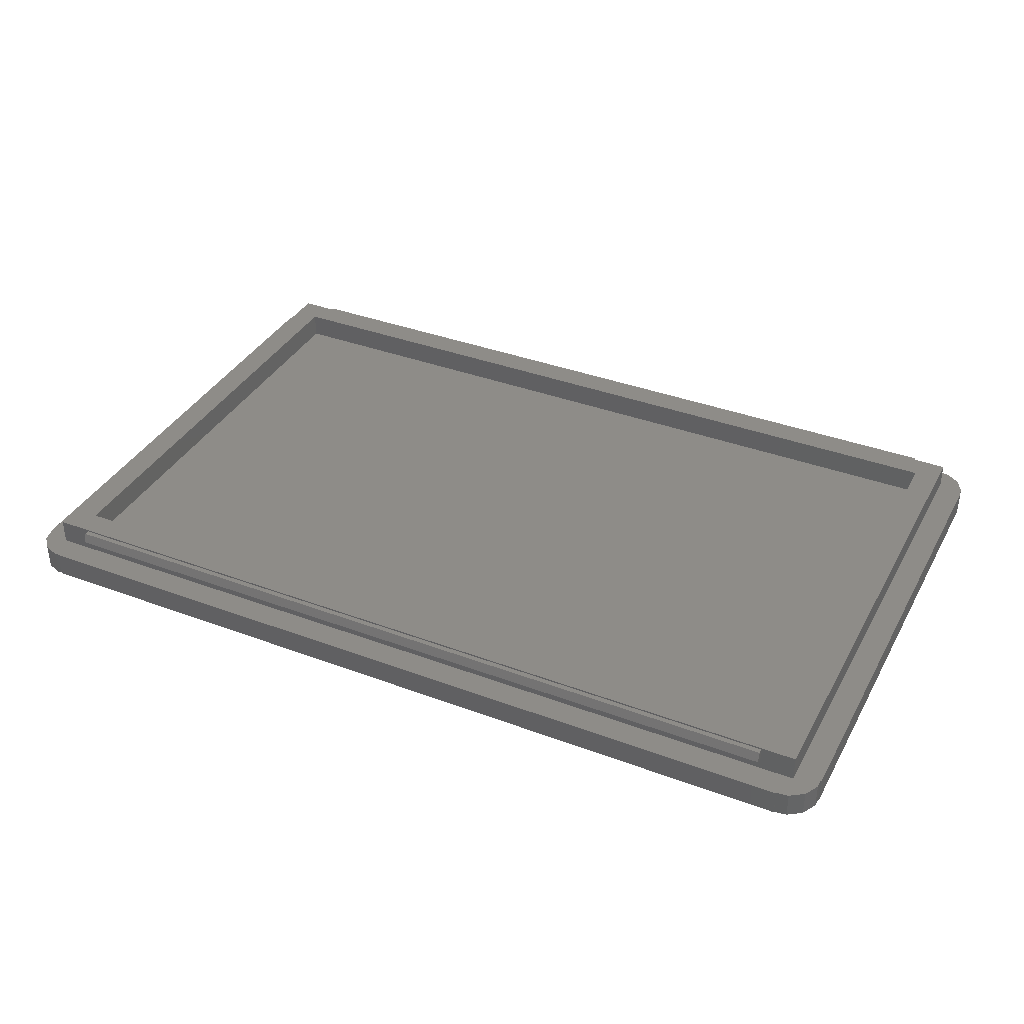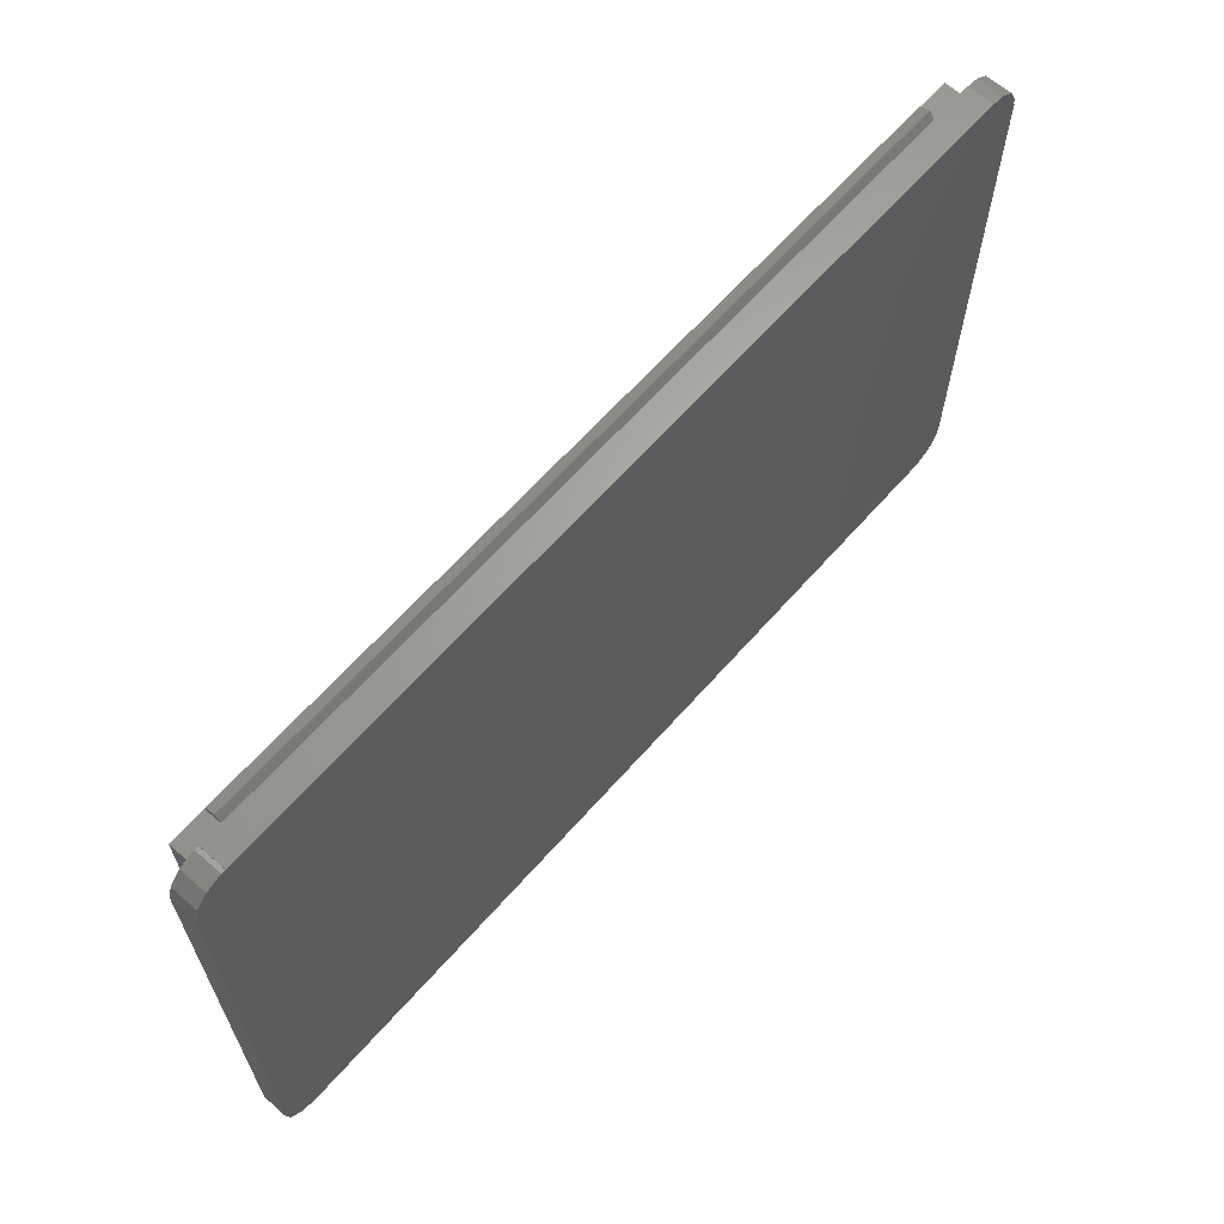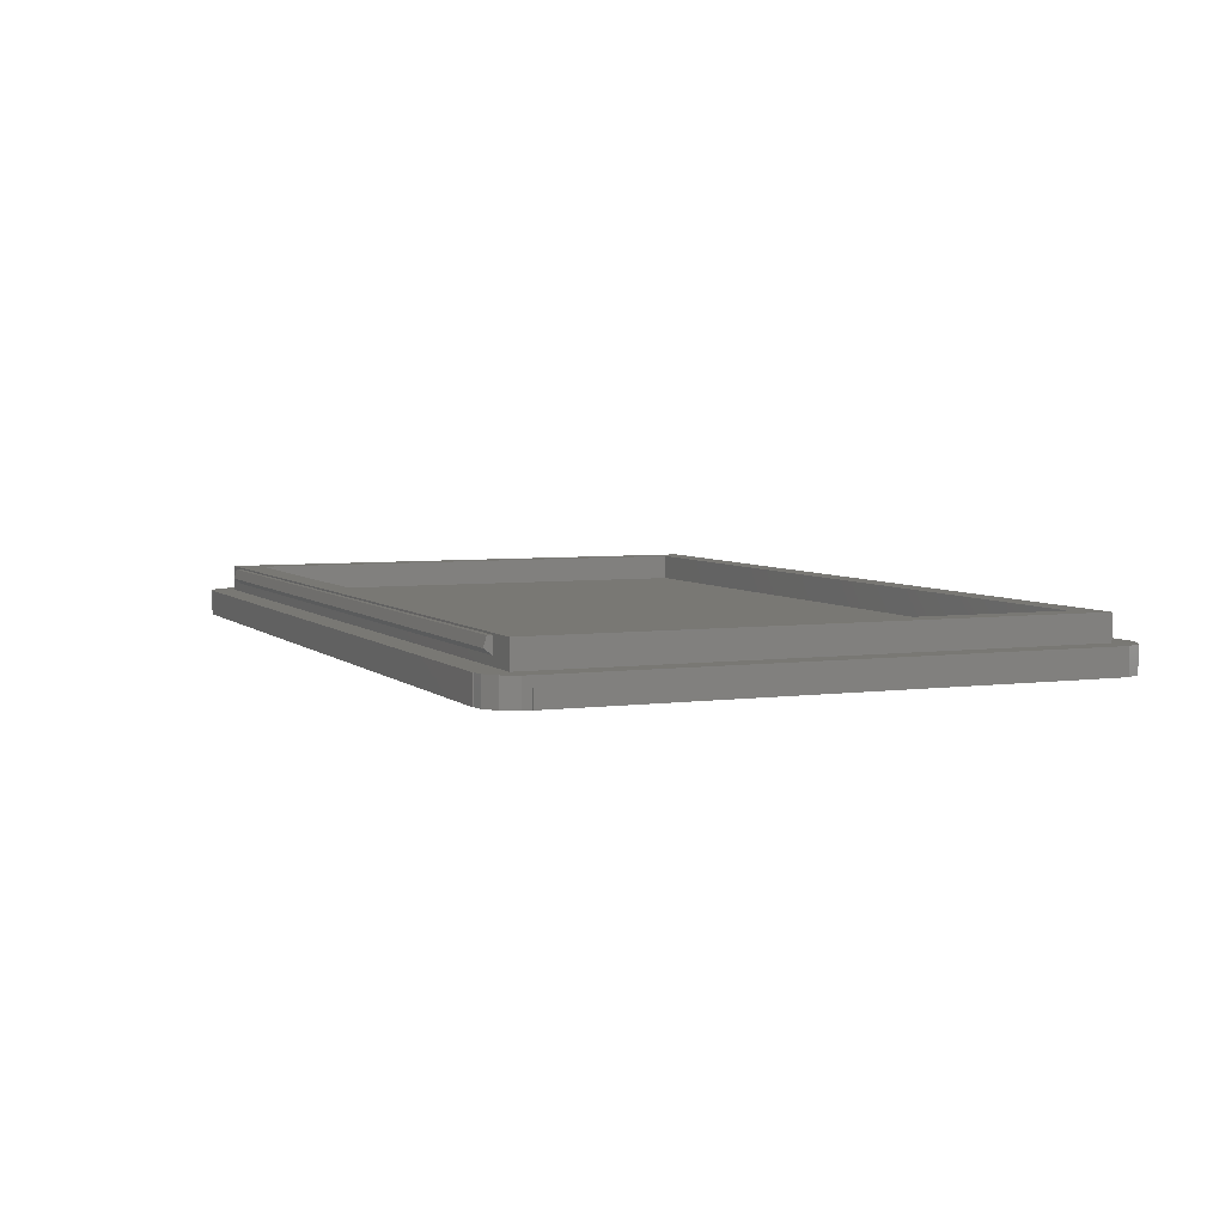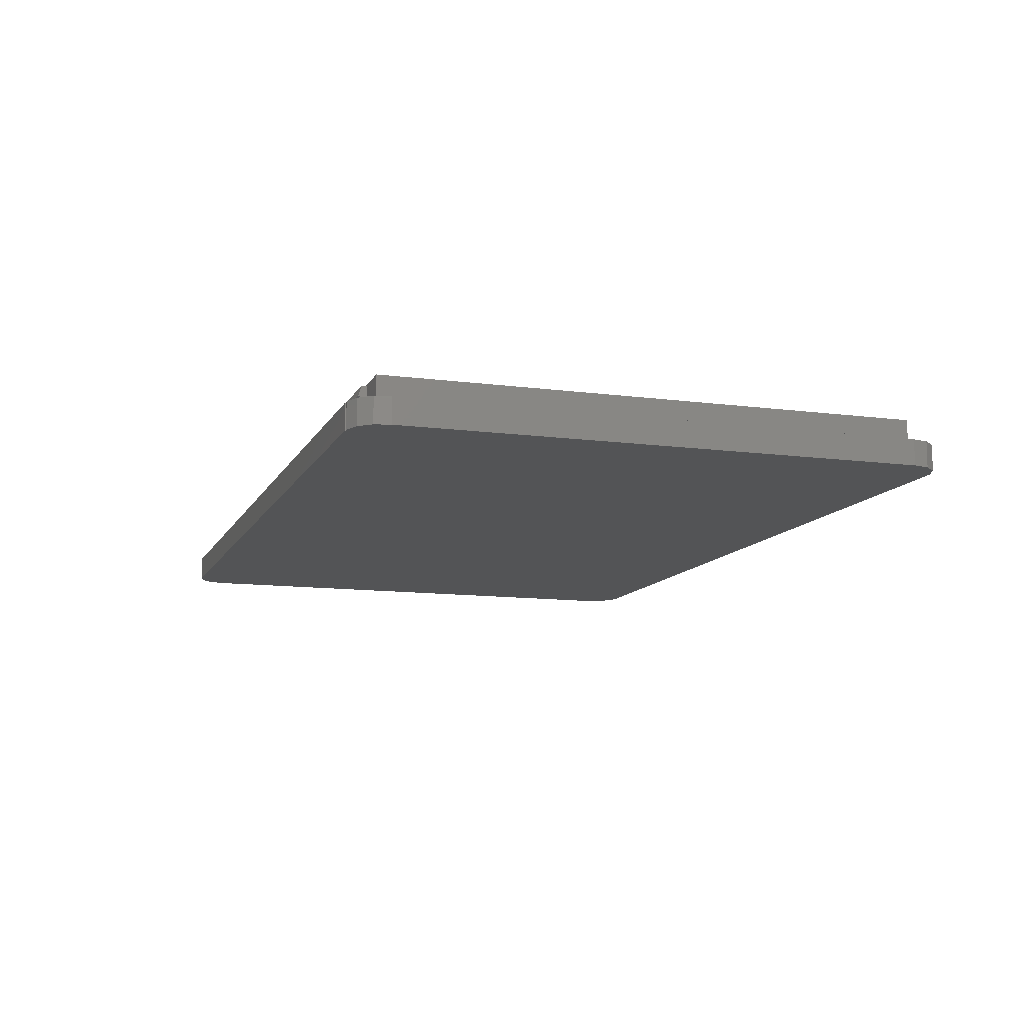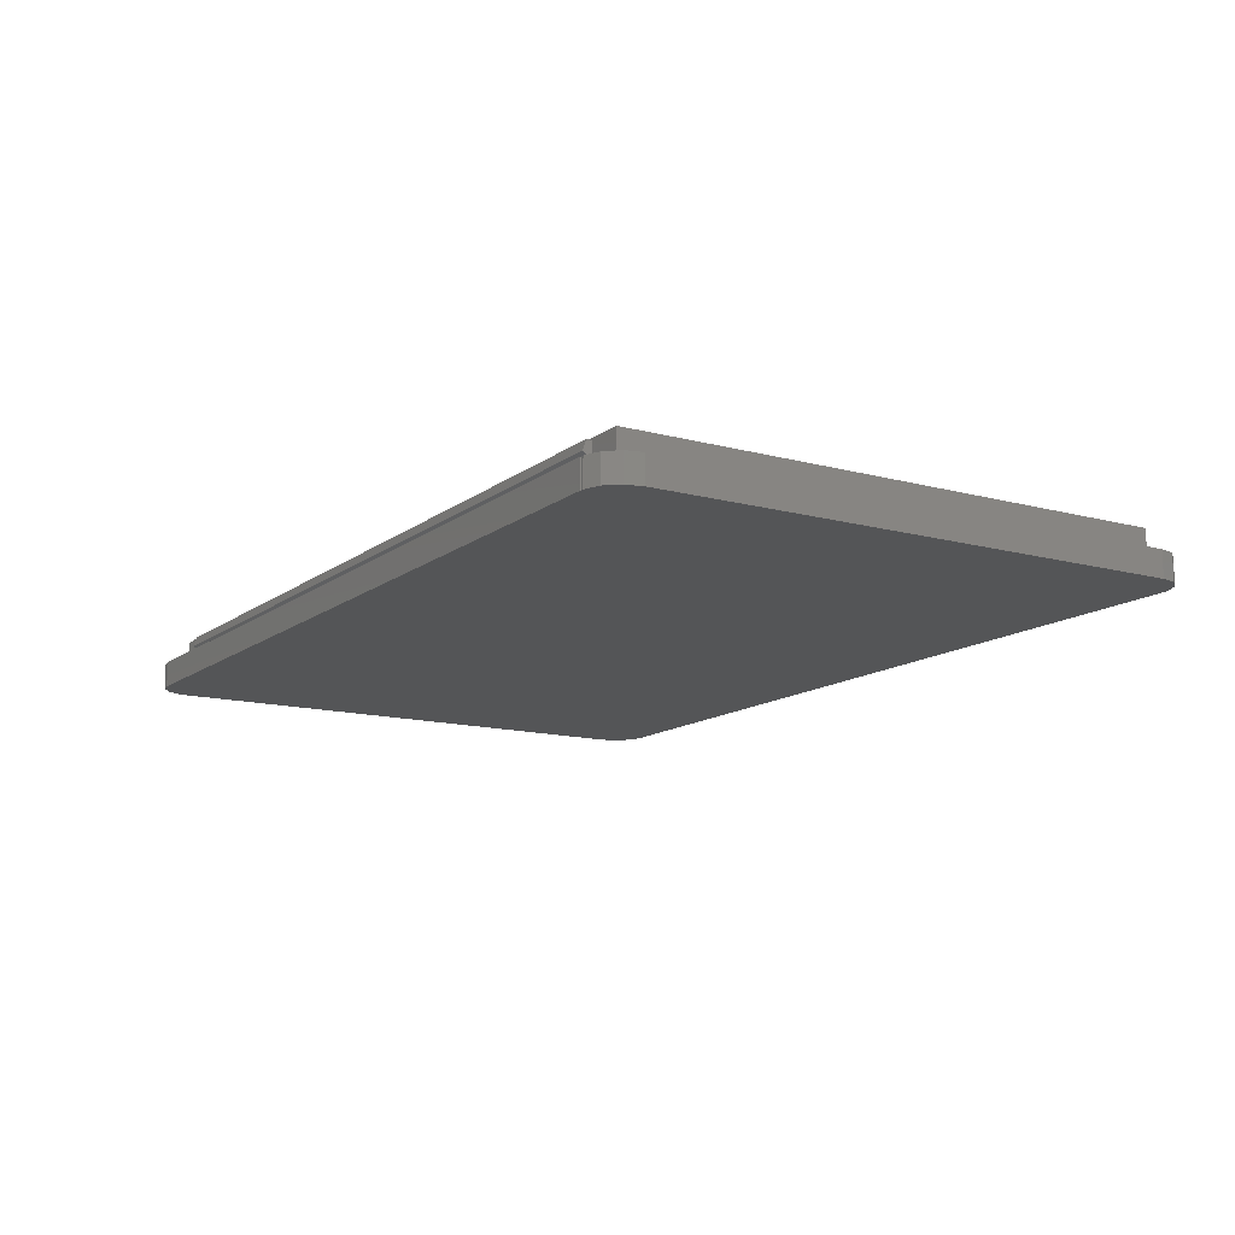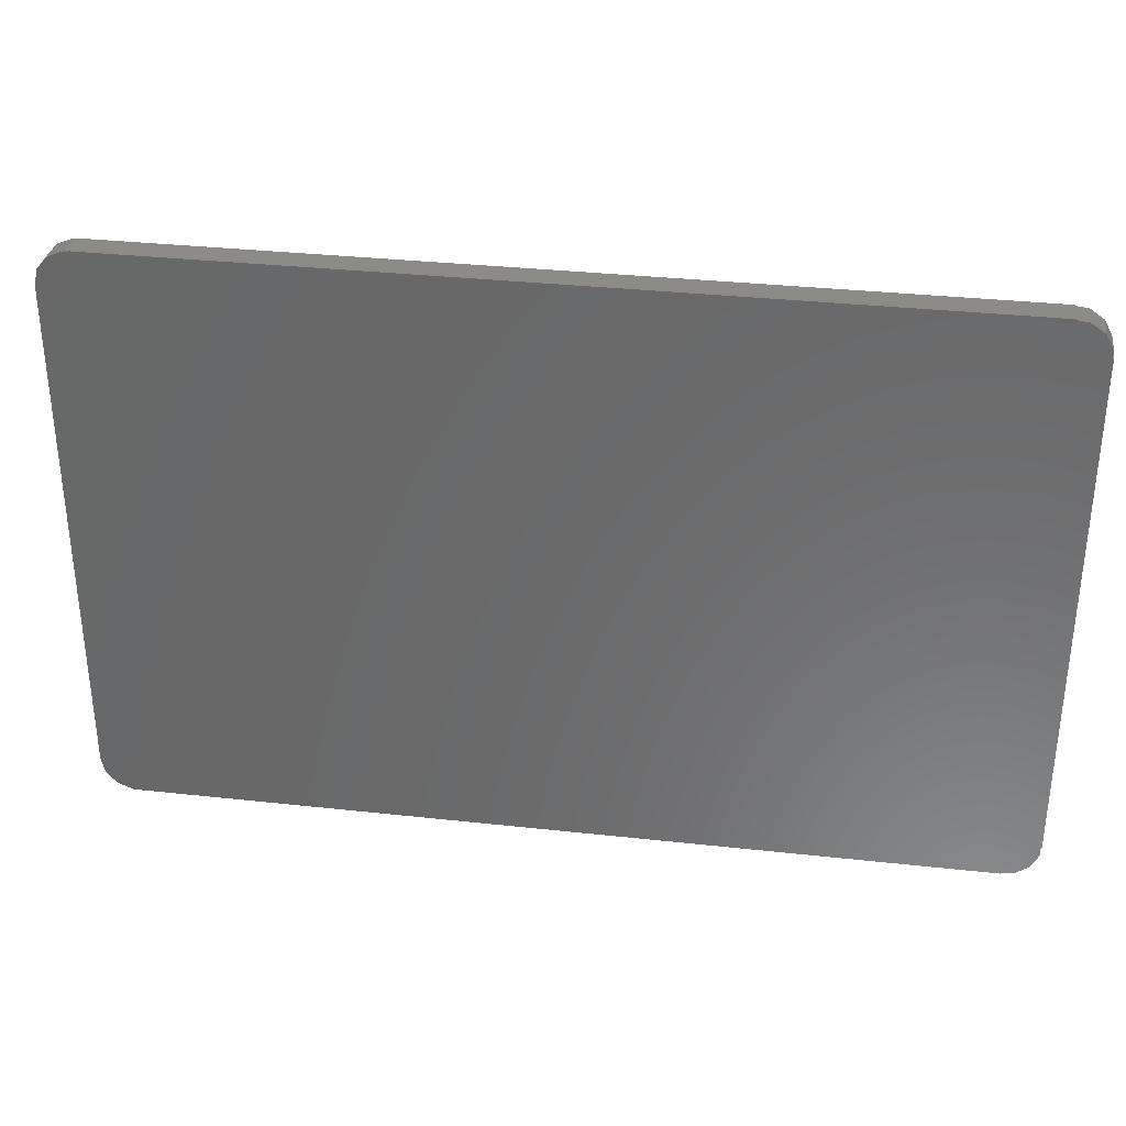
<metadata>
{"format":"stl","ext":"stl","renderer":"f3d","projection":"perspective","resolution":1024,"background":"white","views":[{"elev":37.0,"azim":-154.2,"up":"+Z"},{"elev":64.2,"azim":131.4,"up":"+Y"},{"elev":5.0,"azim":-113.2,"up":"+Z"},{"elev":-11.4,"azim":72.0,"up":"+Z"},{"elev":-13.2,"azim":58.3,"up":"+Z"},{"elev":33.2,"azim":-171.4,"up":"+Y"}]}
</metadata>
<code>
# stl→obj: 84 verts, 172 faces
v -53 -30.01 0
v -53 -30.01 3
v -53 30.01 0
v -53 30.01 3
v -52.88 -30.01 0
v -52.88 -30.01 3
v -52.88 30.01 0
v -52.88 30.96 0
v -51.99 32.65 0
v -50.42 33.74 0
v -49.01 33.91 0
v -49.01 34 0
v 49.01 34 0
v 49.01 33.91 0
v 49.48 33.97 0
v 51.27 33.29 0
v 52.54 31.86 0
v 53 30.01 0
v 53 -30.01 0
v 49.01 -34 0
v 49.01 -33.91 0
v 52.54 -31.86 0
v 51.27 -33.29 0
v 49.48 -33.97 0
v -49.01 -34 0
v -49.01 -33.91 0
v -50.42 -33.74 0
v -51.99 -32.65 0
v -52.88 -30.96 0
v -52.88 30.01 3
v -51.99 -32.65 3
v -52.88 -30.96 3
v -50.42 -33.74 3
v -50 31 3
v 50 31 3
v 52.54 31.86 3
v -49.01 -34 3
v 49.01 -34 3
v -49.01 -33.91 3
v 50 -31 3
v 52.54 -31.86 3
v 53 -30.01 3
v 53 30.01 3
v 49.48 -33.97 3
v 51.27 -33.29 3
v 49.01 -33.91 3
v 51.27 33.29 3
v 49.48 33.97 3
v 49.01 33.91 3
v -52.88 30.96 3
v -50.42 33.74 3
v -51.99 32.65 3
v -50 -31 3
v 49.01 34 3
v -49.01 34 3
v -49.01 33.91 3
v -50 -31 6
v -50 31 6
v -46 -31 4
v -46 -31 5.809
v 46 -31 5.809
v 50 -31 6
v 46 -31 4
v 50 31 6
v 46 31 4
v -46 31 4
v 46 31 5.809
v -46 31 5.809
v -47 -28 6
v -47 28 6
v 47 28 6
v 47 -28 6
v -46 -31.59 5.809
v -46 -31.95 4.691
v 46 -31.95 4.691
v 46 -31.59 5.809
v -46 31.59 5.809
v -46 31.95 4.691
v 46 31.59 5.809
v 46 31.95 4.691
v -47 28 3
v -47 -28 3
v 47 -28 3
v 47 28 3
f 1 2 3
f 3 2 4
f 5 6 2
f 1 5 2
f 1 3 5
f 5 3 7
f 7 8 9
f 7 9 5
f 5 9 10
f 5 10 11
f 11 12 13
f 11 13 5
f 5 13 14
f 5 14 15
f 5 15 16
f 5 16 17
f 5 17 18
f 5 18 18
f 19 18 19
f 5 18 19
f 20 5 21
f 19 22 5
f 23 24 21
f 20 25 26
f 5 22 23
f 5 23 21
f 27 5 26
f 5 20 26
f 5 27 28
f 5 28 29
f 30 7 4
f 4 7 3
f 4 2 6
f 31 4 6
f 32 31 6
f 31 33 4
f 34 35 36
f 37 38 39
f 35 40 41
f 42 43 43
f 40 44 45
f 40 46 44
f 47 48 49
f 50 51 52
f 40 53 39
f 54 55 56
f 53 30 4
f 53 50 30
f 35 42 42
f 33 53 4
f 33 39 53
f 40 39 46
f 54 56 34
f 35 41 42
f 43 36 35
f 45 41 40
f 46 39 38
f 50 56 51
f 50 34 56
f 34 49 54
f 34 47 49
f 34 36 47
f 35 42 43
f 53 34 50
f 29 32 5
f 5 32 6
f 29 28 32
f 32 28 31
f 31 28 27
f 33 31 27
f 33 27 26
f 39 33 26
f 39 26 37
f 37 26 25
f 37 25 20
f 38 37 20
f 21 46 38
f 20 21 38
f 46 21 24
f 44 46 24
f 44 24 23
f 45 44 23
f 45 23 22
f 41 45 22
f 41 22 19
f 42 41 19
f 19 42 42
f 19 19 42
f 42 19 18
f 43 42 18
f 43 18 43
f 43 18 18
f 18 17 36
f 43 18 36
f 17 16 47
f 36 17 47
f 15 48 16
f 16 48 47
f 14 49 15
f 15 49 48
f 13 54 49
f 14 13 49
f 12 55 13
f 13 55 54
f 55 12 56
f 56 12 11
f 10 51 11
f 11 51 56
f 9 52 10
f 10 52 51
f 8 50 9
f 9 50 52
f 7 30 8
f 8 30 50
f 53 57 34
f 34 57 58
f 59 53 40
f 57 53 59
f 60 61 57
f 57 59 60
f 62 61 40
f 62 57 61
f 61 63 40
f 63 59 40
f 62 40 35
f 64 62 35
f 65 35 66
f 67 58 64
f 34 58 68
f 34 68 66
f 34 66 35
f 35 65 64
f 65 67 64
f 68 58 67
f 69 57 62
f 58 57 69
f 70 71 58
f 58 69 70
f 64 71 62
f 64 58 71
f 71 72 62
f 72 69 62
f 73 60 74
f 74 60 59
f 74 59 75
f 75 59 63
f 61 76 75
f 63 61 75
f 60 73 76
f 61 60 76
f 68 77 66
f 66 77 78
f 77 68 67
f 79 77 67
f 79 67 65
f 80 79 65
f 78 80 66
f 66 80 65
f 81 70 69
f 82 81 69
f 72 83 69
f 69 83 82
f 71 84 72
f 72 84 83
f 84 71 70
f 81 84 70
f 76 73 74
f 75 76 74
f 77 79 78
f 78 79 80
f 81 82 83
f 84 81 83

</code>
